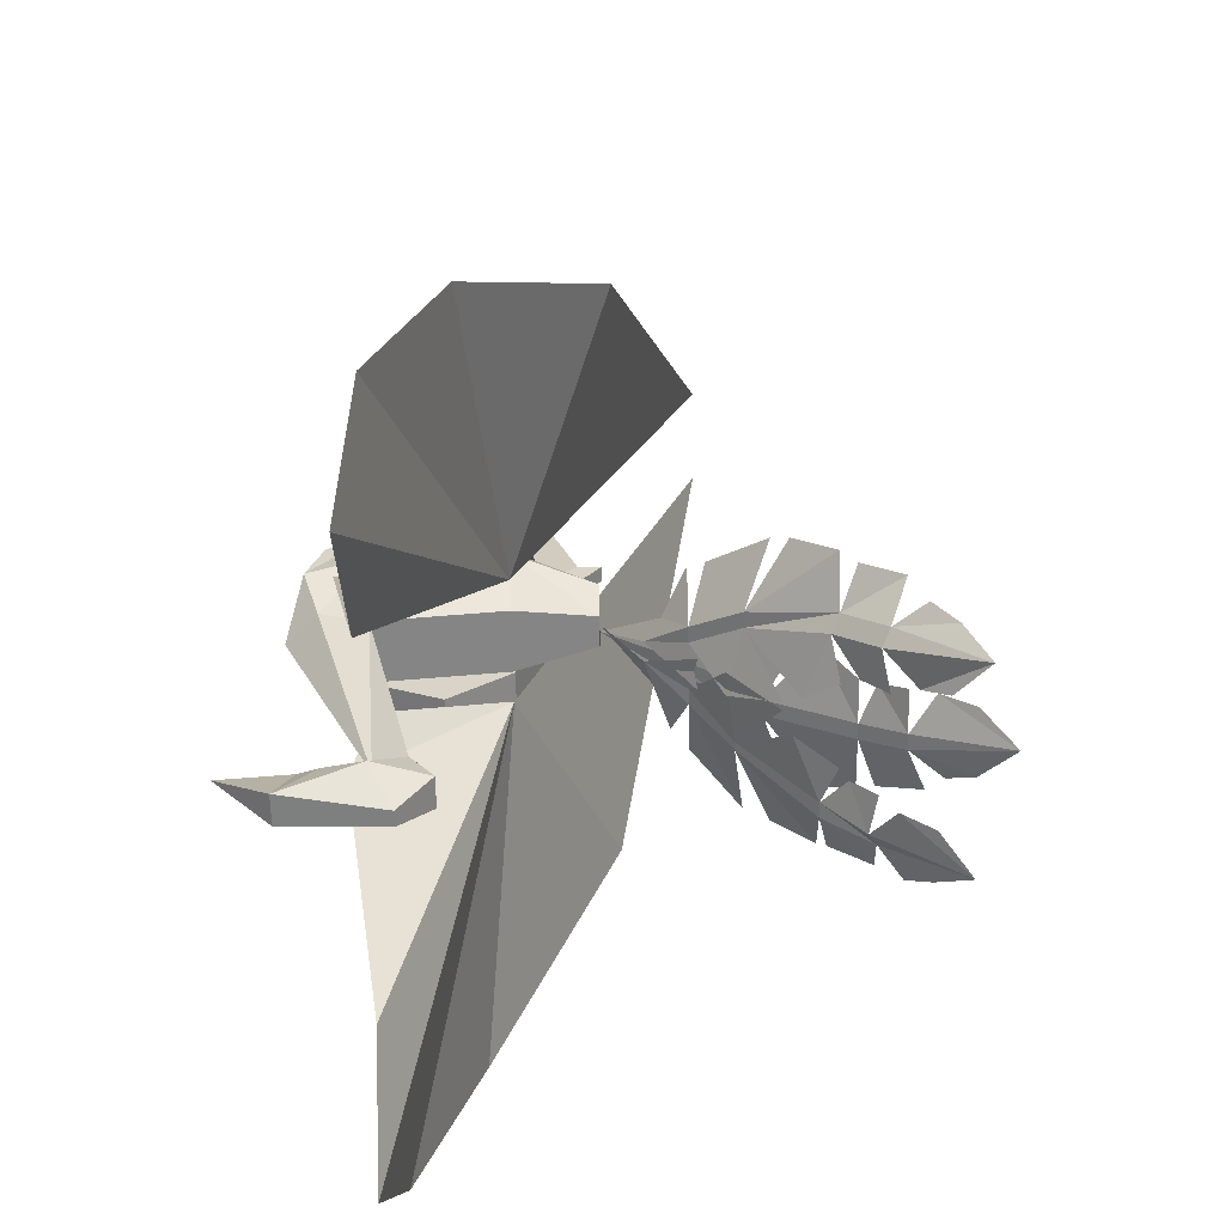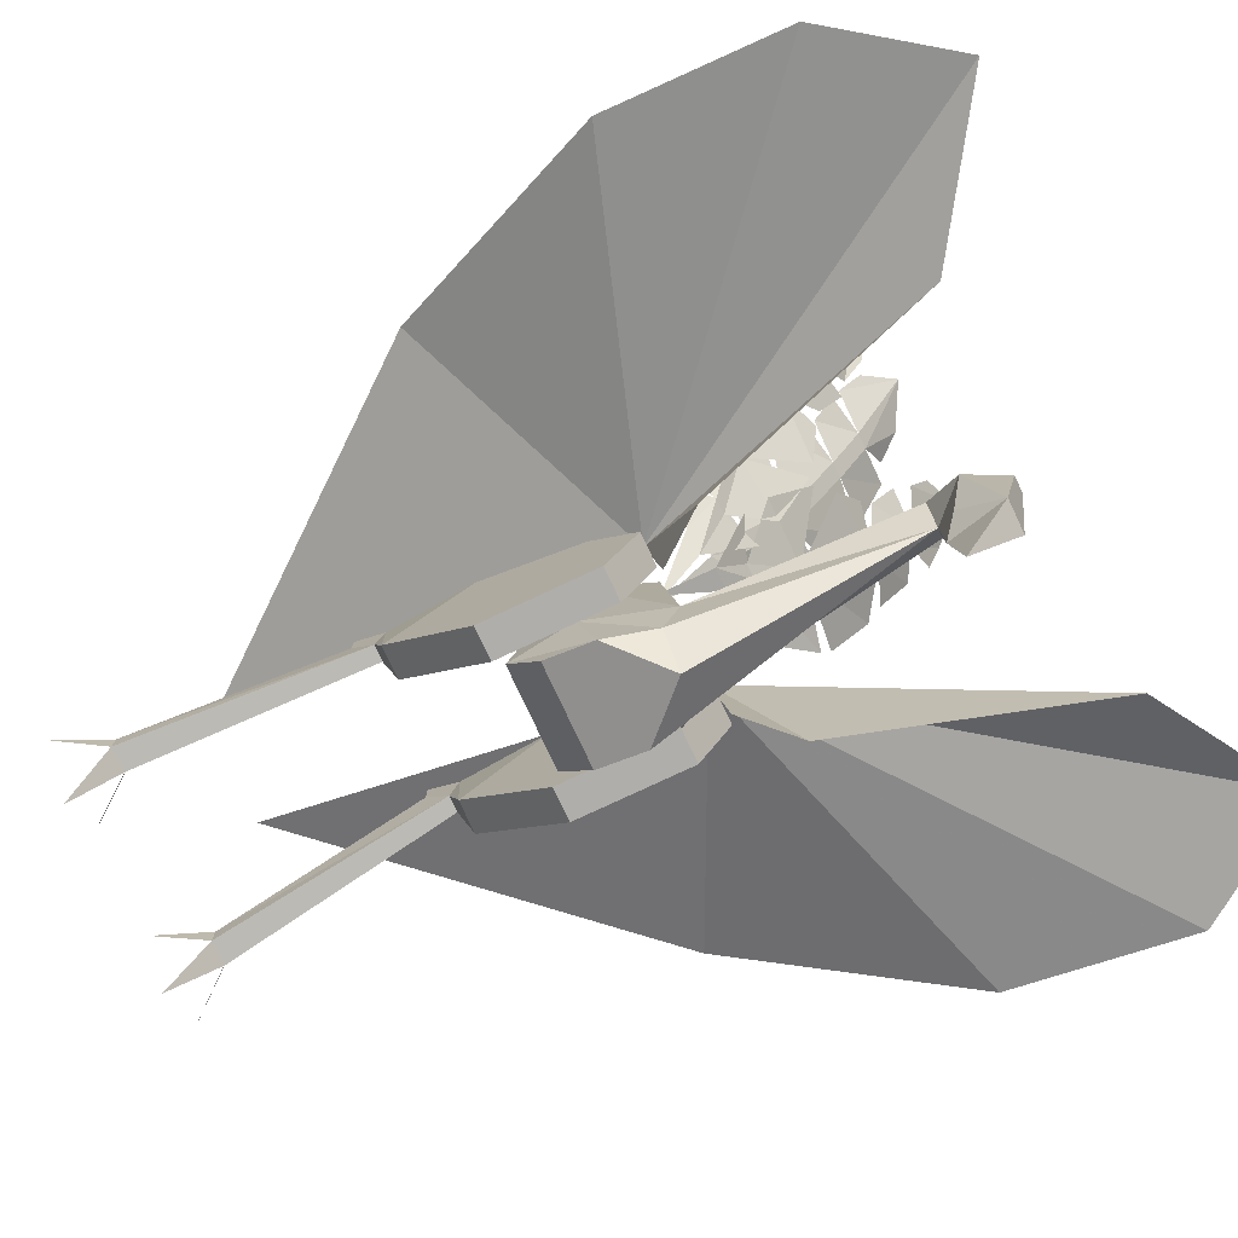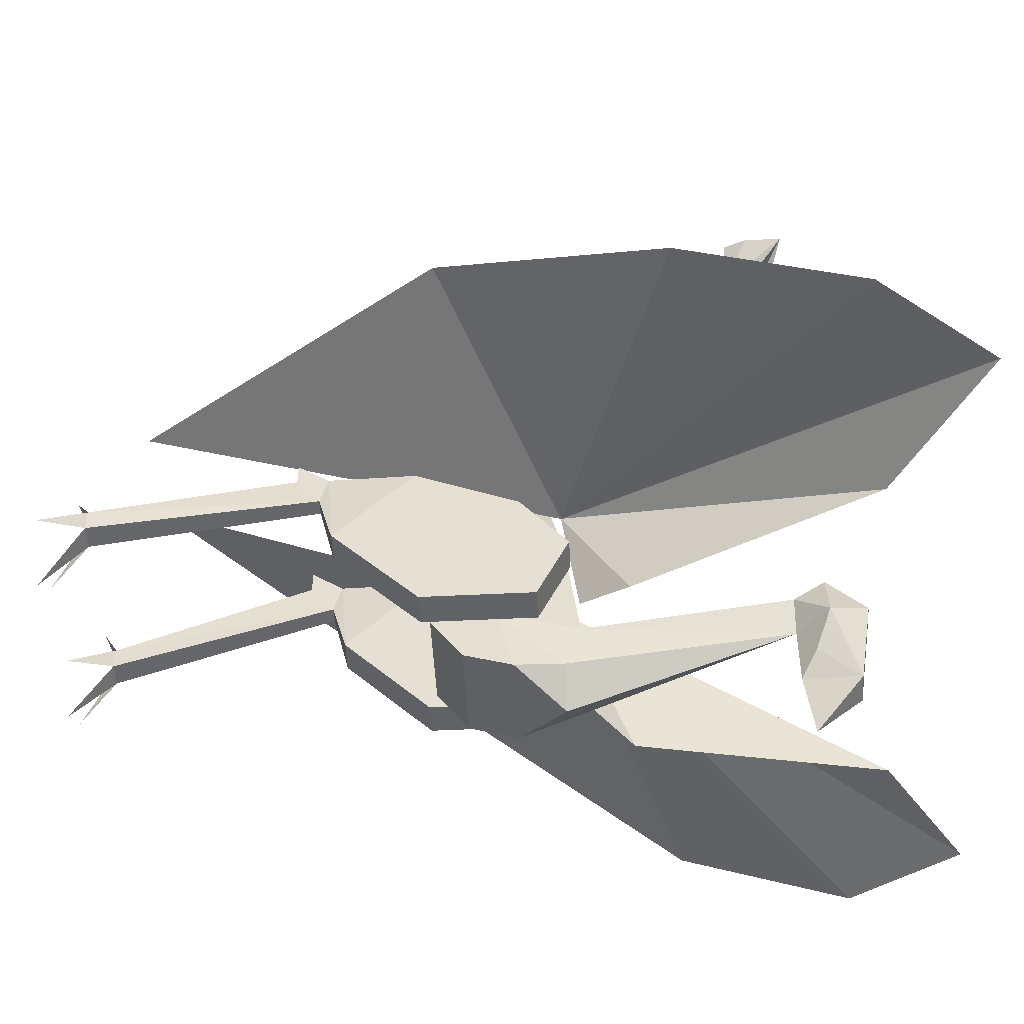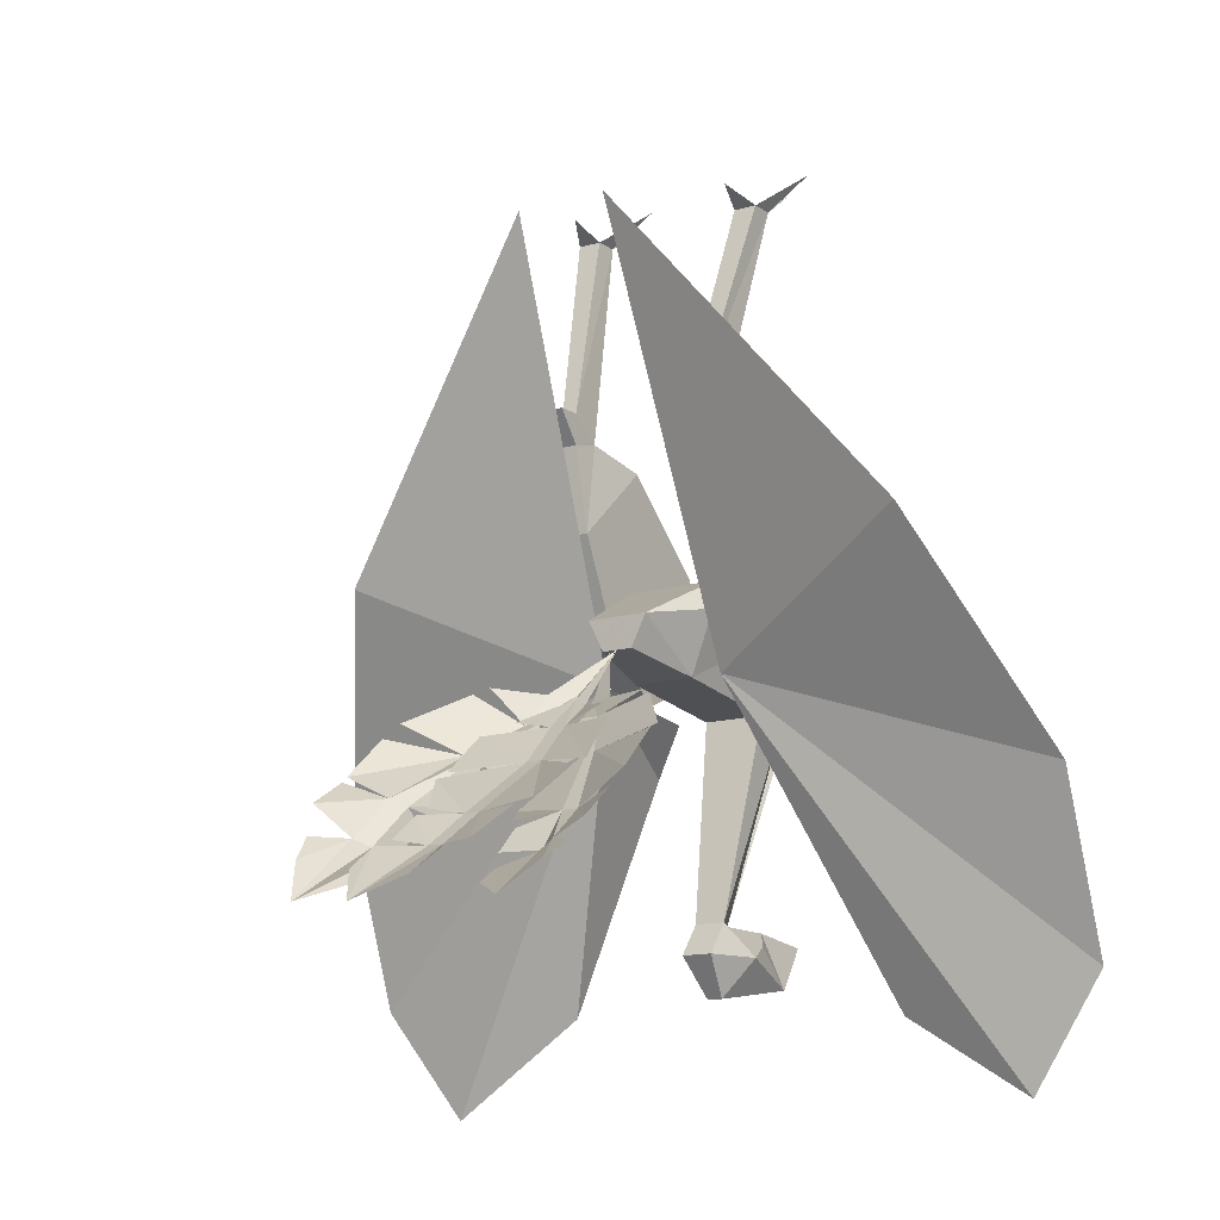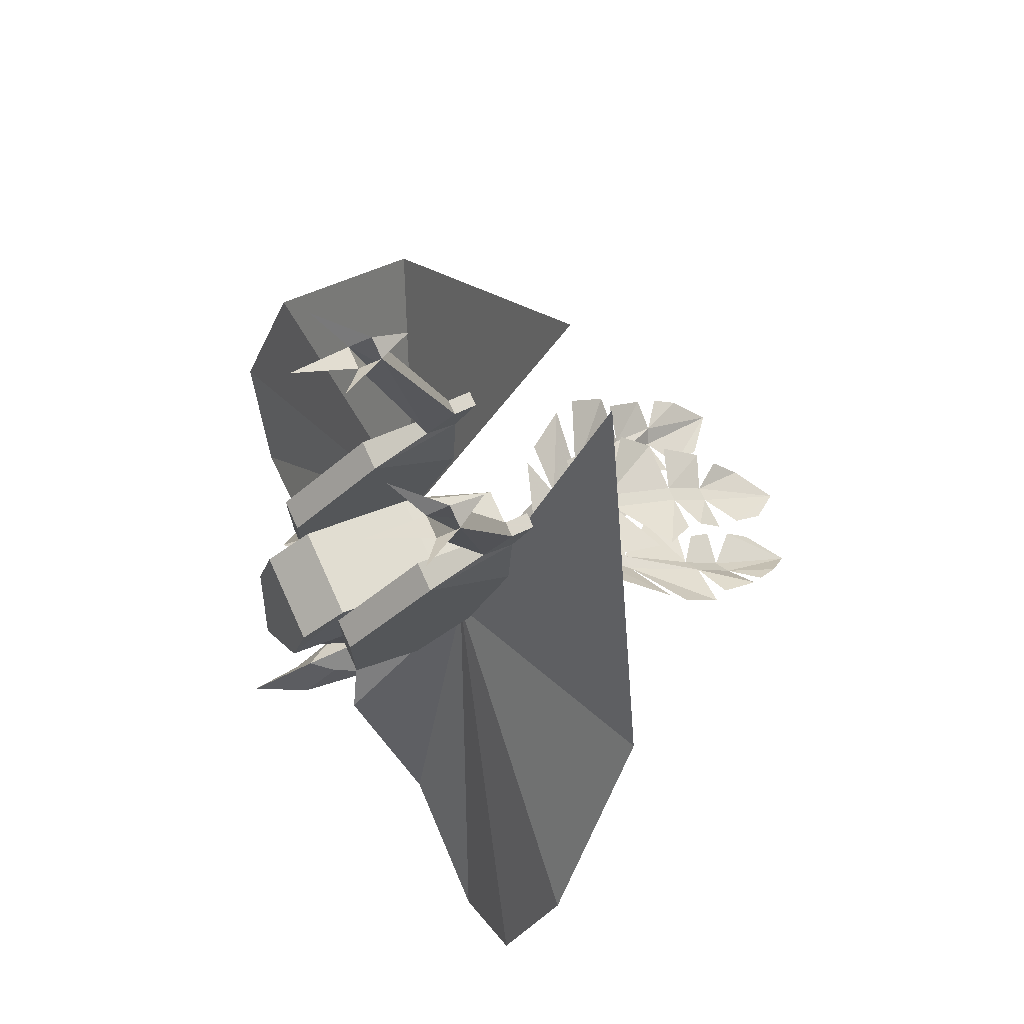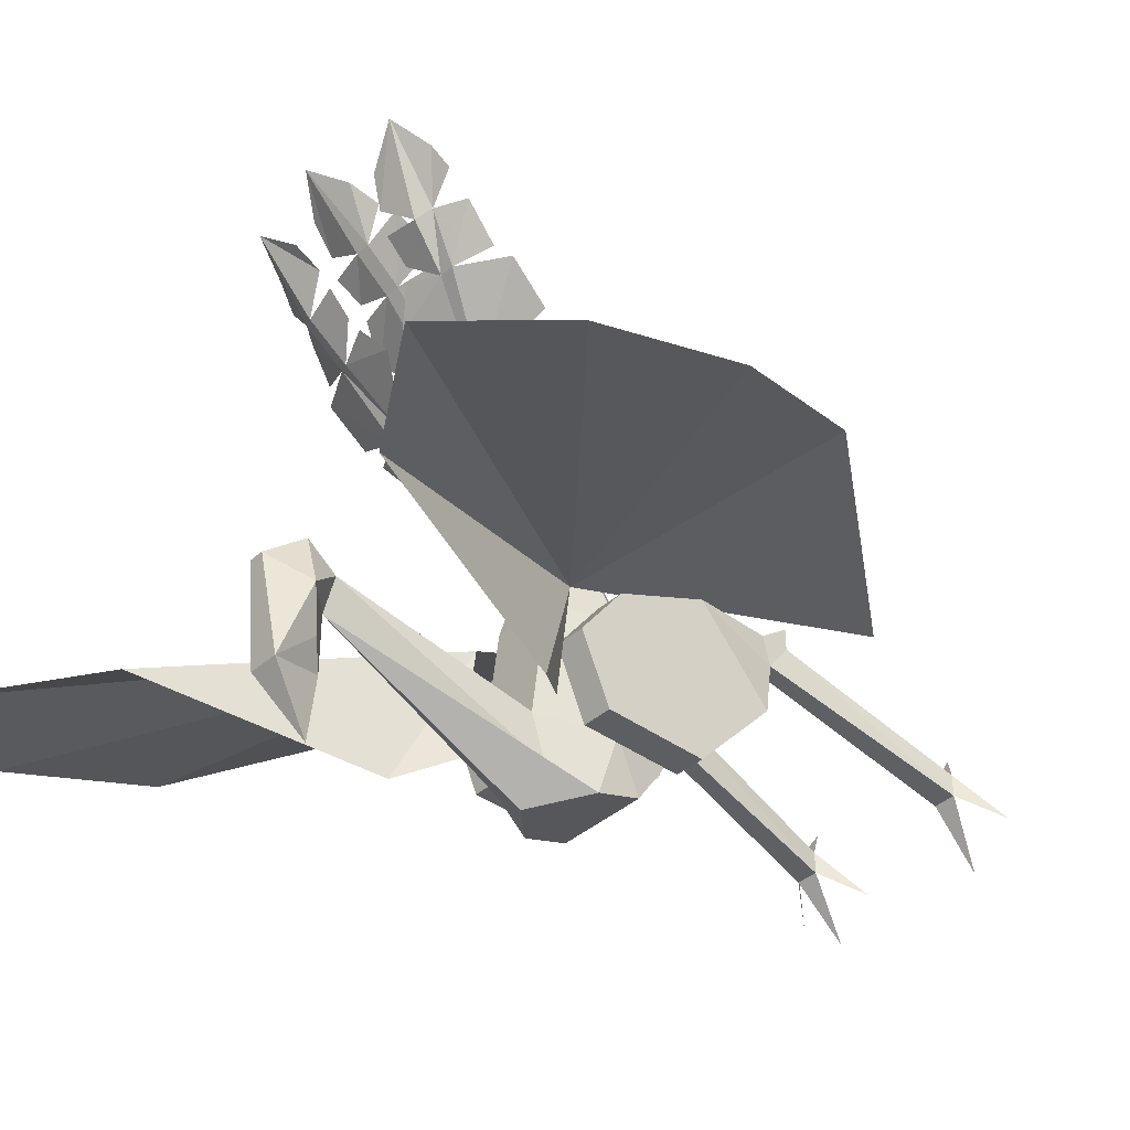
<metadata>
{"format":"obj","ext":"obj","renderer":"f3d","projection":"perspective","resolution":1024,"background":"white","views":[{"elev":-61.2,"azim":-89.0,"up":"+Y"},{"elev":-77.8,"azim":-64.9,"up":"+Z"},{"elev":-50.6,"azim":-86.9,"up":"+Z"},{"elev":-13.3,"azim":33.9,"up":"+Y"},{"elev":73.7,"azim":-114.3,"up":"+Y"},{"elev":-39.0,"azim":47.7,"up":"+Z"}]}
</metadata>
<code>
v 0.0625 -0.25 0.03906
v 0.07812 -0.25 0.03906
v 0.08594 -0.2656 -0.02344
v 0.05469 -0.2656 -0.02344
v 0.0625 -0.2578 0.07031
v 0.0625 -0.2266 0.07031
v 0.07812 -0.03125 0.007812
v 0.07812 -0.03125 -0.01562
v 0.1016 -0.03125 -0.01562
v 0.07812 -0.2266 0.07031
v 0.07812 -0.2578 0.07031
v 0.08594 -0.3438 0.0625
v 0.08594 -0.4453 0.01562
v 0.08594 -0.3516 -0.1172
v 0.05469 -0.3516 -0.1172
v 0.05469 -0.3438 0.0625
v 0.07812 -0.2266 0.09375
v 0.0625 -0.2266 0.09375
v 0.1016 -0.03125 0.007812
v 0.08594 -0.01562 0.03906
v 0.08594 -0.4609 -0.1172
v 0.05469 -0.4609 -0.1172
v 0.08594 -0.4922 -0.04688
v 0.05469 -0.4922 -0.04688
v 0.05469 -0.4453 0.01562
v 0.08594 0.007812 -0.07812
v 0.1328 0.007812 -0.03906
v 0.04688 0.007812 -0.03906
v -0.07812 -0.03125 -0.01562
v -0.1016 -0.03125 -0.01562
v -0.08594 0.007812 -0.07812
v -0.0625 -0.25 0.03906
v -0.07812 -0.25 0.03906
v -0.1016 -0.03125 0.007812
v -0.1328 0.007812 -0.03906
v -0.04688 0.007812 -0.03906
v -0.07812 -0.03125 0.007812
v -0.0625 -0.2266 0.07031
v -0.0625 -0.2578 0.07031
v -0.05469 -0.3438 0.0625
v -0.05469 -0.2656 -0.02344
v -0.08594 -0.2656 -0.02344
v -0.07812 -0.2578 0.07031
v -0.07812 -0.2266 0.07031
v -0.08594 -0.01562 0.03906
v -0.05469 -0.3516 -0.1172
v -0.08594 -0.3516 -0.1172
v -0.05469 -0.4453 0.01562
v -0.05469 -0.4609 -0.1172
v -0.08594 -0.4609 -0.1172
v -0.08594 -0.4453 0.01562
v -0.08594 -0.3438 0.0625
v -0.0625 -0.2266 0.09375
v -0.07812 -0.2266 0.09375
v -0.08594 -0.4922 -0.04688
v -0.05469 -0.4922 -0.04688
v -0.01562 -0.7031 -0.0625
v 0.01562 -0.7031 -0.0625
v 0.03125 -0.5 -0.1094
v -0.03125 -0.5 -0.1094
v 0 -0.7031 -0.09375
v -0.03125 -0.7344 -0.09375
v -0.01562 -0.7344 -0.03906
v 0.01562 -0.7344 -0.03906
v 0.03125 -0.7344 -0.09375
v 0.03125 -0.4844 -0.1562
v 0.04688 -0.4375 -0.1719
v 0.05469 -0.4219 -0.1094
v 0.03125 -0.4844 0.01562
v -0.03125 -0.4844 0.01562
v -0.05469 -0.4219 0.01562
v -0.05469 -0.4219 -0.1094
v -0.03125 -0.4844 -0.1562
v 0 -0.4844 -0.1875
v -0.04688 -0.4375 -0.1719
v 0 -0.3906 -0.1562
v 0.04688 -0.3906 -0.1562
v 0.04688 -0.3594 -0.1094
v 0.05469 -0.4219 0.01562
v 0.03125 -0.4375 0.09375
v 0.01562 -0.4688 0.09375
v -0.01562 -0.4688 0.09375
v -0.03125 -0.4375 0.09375
v -0.04688 -0.3906 0
v -0.04688 -0.3594 -0.1094
v 0.04688 -0.3906 0
v -0.04688 -0.3906 -0.1562
v 0.2969 -0.375 0.1094
v 0.3906 -0.5938 -0.01562
v 0.0625 -0.4844 0.01562
v 0.04688 -0.0625 0.1875
v 0.3906 -0.7656 -0.07812
v 0.3125 -0.875 -0.09375
v 0.1875 -0.7969 -0.09375
v 0.1016 -0.5469 -0.1328
v 0.0625 -0.5 -0.1094
v -0.0625 -0.4844 0.01562
v -0.3906 -0.5938 -0.01562
v -0.2969 -0.375 0.1094
v -0.04688 -0.0625 0.1875
v -0.3906 -0.7656 -0.07812
v -0.3125 -0.875 -0.09375
v -0.1719 -0.7812 -0.09375
v -0.1016 -0.5469 -0.1328
v -0.0625 -0.5 -0.1094
v -0.007812 -0.7734 -0.07031
v 0.007812 -0.7734 -0.07031
v 0.01562 -0.7578 -0.1719
v 0.01562 -0.7188 -0.1328
v 0 -0.7031 -0.1562
v -0.01562 -0.7188 -0.1328
v -0.01562 -0.7578 -0.1719
v 0 -0.7109 -0.2266
v 0.007812 -0.5547 0.1875
v 0.007812 -0.5312 0.1562
v 0.04688 -0.5391 0.1875
v -0.007812 -0.5234 0.1484
v 0 -0.4688 0.09375
v 0.0625 -0.5547 0.2031
v 0.07812 -0.6016 0.2578
v 0.01562 -0.5938 0.2344
v -0.007812 -0.5547 0.1875
v 0.07812 -0.6094 0.2812
v 0.0625 -0.6406 0.3125
v 0.007812 -0.6484 0.3125
v 0 -0.5938 0.2344
v 0.05469 -0.6484 0.3281
v 0.03906 -0.6797 0.3672
v 0 -0.6797 0.3516
v -0.007812 -0.6484 0.3125
v 0.02344 -0.6875 0.3828
v 0.007812 -0.7109 0.4062
v -0.03125 -0.7344 0.4375
v -0.01562 -0.6797 0.3516
v -0.04688 -0.5469 0.1875
v -0.0625 -0.6016 0.2656
v -0.0625 -0.5625 0.2188
v -0.04688 -0.6406 0.3125
v -0.0625 -0.6094 0.2812
v -0.05469 -0.6719 0.3516
v -0.04688 -0.6484 0.3281
v -0.05469 -0.7031 0.4062
v -0.05469 -0.6797 0.375
v 0.03125 -0.5469 0.1719
v 0.02344 -0.5234 0.1406
v 0.07031 -0.5234 0.1562
v 0 -0.5234 0.1328
v -0.007812 -0.4688 0.09375
v 0.08594 -0.5312 0.1719
v 0.125 -0.5703 0.2188
v 0.05469 -0.5859 0.2109
v 0.01562 -0.5469 0.1719
v 0.1328 -0.5781 0.2422
v 0.1328 -0.6172 0.2812
v 0.08594 -0.6484 0.2812
v 0.04688 -0.5859 0.2109
v 0.125 -0.6328 0.2891
v 0.125 -0.6641 0.3281
v 0.09375 -0.6797 0.3281
v 0.07031 -0.6484 0.2812
v 0.125 -0.6875 0.3516
v 0.1172 -0.7031 0.375
v 0.09375 -0.7344 0.4062
v 0.07812 -0.6875 0.3203
v -0.02344 -0.5625 0.1797
v -0.007812 -0.625 0.25
v -0.02344 -0.5859 0.2031
v 0.03125 -0.6562 0.2969
v 0.007812 -0.6406 0.2578
v 0.03906 -0.6875 0.3281
v 0.03906 -0.6641 0.3047
v 0.05469 -0.7188 0.375
v 0.04688 -0.7031 0.3438
v -0.08594 -0.5078 0.1719
v -0.03906 -0.5156 0.1484
v -0.04688 -0.5469 0.1719
v -0.01562 -0.5156 0.1328
v -0.03125 -0.5469 0.1719
v -0.07812 -0.5781 0.2188
v -0.1328 -0.5469 0.2422
v -0.09375 -0.5156 0.1875
v 0.007812 -0.5625 0.1797
v -0.1484 -0.6016 0.2969
v -0.1406 -0.5625 0.2578
v -0.1016 -0.625 0.2969
v -0.1406 -0.6328 0.3516
v -0.1406 -0.6094 0.3125
v -0.1094 -0.6641 0.3359
v -0.125 -0.6875 0.3906
v -0.1328 -0.6641 0.3672
v -0.1094 -0.7266 0.4141
v 0 -0.5859 0.2031
v -0.01562 -0.625 0.25
v -0.0625 -0.5781 0.2188
v -0.02344 -0.6328 0.2656
v -0.04688 -0.6484 0.2969
v -0.08594 -0.6328 0.2891
v -0.05469 -0.6562 0.3125
v -0.05469 -0.6797 0.3359
v -0.09375 -0.6719 0.3281
v -0.0625 -0.6875 0.3594
v -0.07031 -0.7109 0.3828
f 1 2 3
f 1 3 4
f 1 4 5
f 2 11 12
f 2 12 3
f 3 12 13
f 3 13 14
f 3 14 4
f 4 14 15
f 4 15 16
f 4 16 5
f 5 16 11
f 21 22 15
f 21 15 14
f 21 14 13
f 21 13 23
f 21 23 22
f 22 23 24
f 24 23 13
f 24 13 25
f 25 13 16
f 25 16 15
f 25 15 22
f 13 12 16
f 16 12 11
f 32 39 40
f 32 40 41
f 32 41 33
f 33 41 42
f 33 42 43
f 46 47 42
f 46 42 41
f 46 41 48
f 46 48 49
f 46 49 47
f 47 49 50
f 47 50 51
f 47 51 52
f 47 52 42
f 42 52 43
f 43 52 39
f 55 51 50
f 55 50 56
f 55 56 48
f 55 48 51
f 51 48 52
f 52 48 40
f 52 40 39
f 50 49 56
f 41 40 48
f 57 58 59
f 57 59 60
f 57 60 61
f 57 61 62
f 57 62 63
f 57 63 58
f 58 63 64
f 58 64 65
f 58 65 61
f 58 61 66
f 58 66 59
f 59 66 67
f 59 67 68
f 59 68 69
f 59 69 60
f 60 69 70
f 60 70 71
f 60 71 72
f 60 72 73
f 60 73 61
f 61 66 61
f 61 61 73
f 67 77 68
f 68 77 78
f 68 78 79
f 68 79 69
f 69 79 80
f 69 80 81
f 69 81 70
f 70 81 82
f 70 82 71
f 71 82 83
f 71 83 84
f 71 84 72
f 72 84 85
f 72 85 75
f 72 75 73
f 80 83 82
f 80 82 81
f 78 86 79
f 79 86 80
f 80 86 83
f 83 86 84
f 84 86 85
f 85 86 78
f 85 87 75
f 64 63 106
f 64 106 107
f 64 107 65
f 65 107 108
f 65 108 109
f 65 109 61
f 61 109 110
f 61 110 111
f 61 111 62
f 62 111 112
f 62 112 106
f 62 106 63
f 107 106 112
f 107 112 108
f 1 5 6
f 1 6 7
f 1 7 8
f 1 8 2
f 2 8 9
f 2 9 10
f 2 10 11
f 5 11 17
f 5 17 18
f 5 18 6
f 6 18 10
f 6 10 19
f 6 19 7
f 7 19 20
f 26 9 8
f 27 19 9
f 9 19 10
f 8 7 28
f 29 30 31
f 30 29 32
f 30 32 33
f 30 33 34
f 30 34 35
f 36 37 29
f 29 37 38
f 29 38 32
f 32 38 39
f 33 43 44
f 33 44 34
f 34 44 37
f 34 37 45
f 43 39 53
f 43 53 54
f 43 54 44
f 44 54 38
f 44 38 37
f 10 18 17
f 10 17 11
f 54 53 38
f 38 53 39
f 61 73 74
f 61 74 67
f 61 67 66
f 73 75 74
f 74 75 76
f 74 76 77
f 74 77 67
f 85 78 77
f 85 77 76
f 85 76 87
f 75 87 76
f 88 89 90
f 88 90 91
f 89 92 90
f 90 92 93
f 90 93 94
f 90 94 95
f 90 96 95
f 97 98 99
f 97 99 100
f 97 101 98
f 101 97 102
f 97 103 102
f 103 97 104
f 97 104 105
f 88 91 90
f 88 90 89
f 89 90 92
f 90 95 96
f 90 95 94
f 90 94 93
f 90 93 92
f 97 100 99
f 97 99 98
f 97 98 101
f 101 102 97
f 97 102 103
f 103 104 97
f 97 105 104
f 108 112 113
f 108 113 110
f 108 110 109
f 113 112 110
f 110 112 111
f 114 115 116
f 114 116 115
f 122 135 117
f 122 117 135
f 144 145 146
f 144 146 145
f 152 165 147
f 152 147 165
f 174 175 176
f 174 176 175
f 177 178 182
f 177 182 178
f 114 115 117
f 114 117 115
f 115 117 118
f 115 118 117
f 114 121 122
f 114 122 117
f 114 117 122
f 114 122 121
f 121 125 126
f 121 126 122
f 121 122 126
f 121 126 125
f 125 129 130
f 125 130 126
f 125 126 130
f 125 130 129
f 129 133 134
f 129 134 130
f 129 130 134
f 129 134 133
f 144 145 147
f 144 147 145
f 145 147 148
f 145 148 147
f 144 151 152
f 144 152 147
f 144 147 152
f 144 152 151
f 151 155 156
f 151 156 152
f 151 152 156
f 151 156 155
f 155 159 160
f 155 160 156
f 155 156 160
f 155 160 159
f 159 163 164
f 159 164 160
f 159 160 164
f 159 164 163
f 175 176 177
f 175 177 176
f 176 177 178
f 176 178 179
f 176 179 178
f 176 178 177
f 194 197 185
f 194 185 179
f 194 179 178
f 194 178 179
f 194 179 185
f 194 185 197
f 197 185 188
f 197 188 185
f 188 197 200
f 188 200 191
f 188 191 200
f 188 200 197
f 118 177 175
f 118 175 177
f 114 119 120
f 114 120 121
f 114 121 120
f 114 120 119
f 126 136 137
f 126 137 122
f 126 122 137
f 126 137 136
f 144 149 150
f 144 150 151
f 144 151 150
f 144 150 149
f 156 166 167
f 156 167 152
f 156 152 167
f 156 167 166
f 176 179 180
f 176 180 181
f 176 181 180
f 176 180 179
f 192 193 194
f 192 194 178
f 192 178 194
f 192 194 193
f 121 123 124
f 121 124 125
f 121 125 124
f 121 124 123
f 130 138 139
f 130 139 126
f 130 126 139
f 130 139 138
f 151 153 154
f 151 154 155
f 151 155 154
f 151 154 153
f 160 168 169
f 160 169 156
f 160 156 169
f 160 169 168
f 183 184 179
f 183 179 185
f 183 185 179
f 183 179 184
f 195 196 197
f 195 197 194
f 195 194 197
f 195 197 196
f 125 127 128
f 125 128 129
f 125 129 128
f 125 128 127
f 134 140 141
f 134 141 130
f 134 130 141
f 134 141 140
f 155 157 158
f 155 158 159
f 155 159 158
f 155 158 157
f 164 170 171
f 164 171 160
f 164 160 171
f 164 171 170
f 186 187 185
f 186 185 188
f 186 188 185
f 186 185 187
f 198 199 200
f 198 200 197
f 198 197 200
f 198 200 199
f 129 131 132
f 129 132 133
f 129 133 132
f 129 132 131
f 133 142 143
f 133 143 134
f 133 134 143
f 133 143 142
f 159 161 162
f 159 162 163
f 159 163 162
f 159 162 161
f 163 172 173
f 163 173 164
f 163 164 173
f 163 173 172
f 189 190 188
f 189 188 191
f 189 191 188
f 189 188 190
f 201 202 191
f 201 191 200
f 201 200 191
f 201 191 202

</code>
